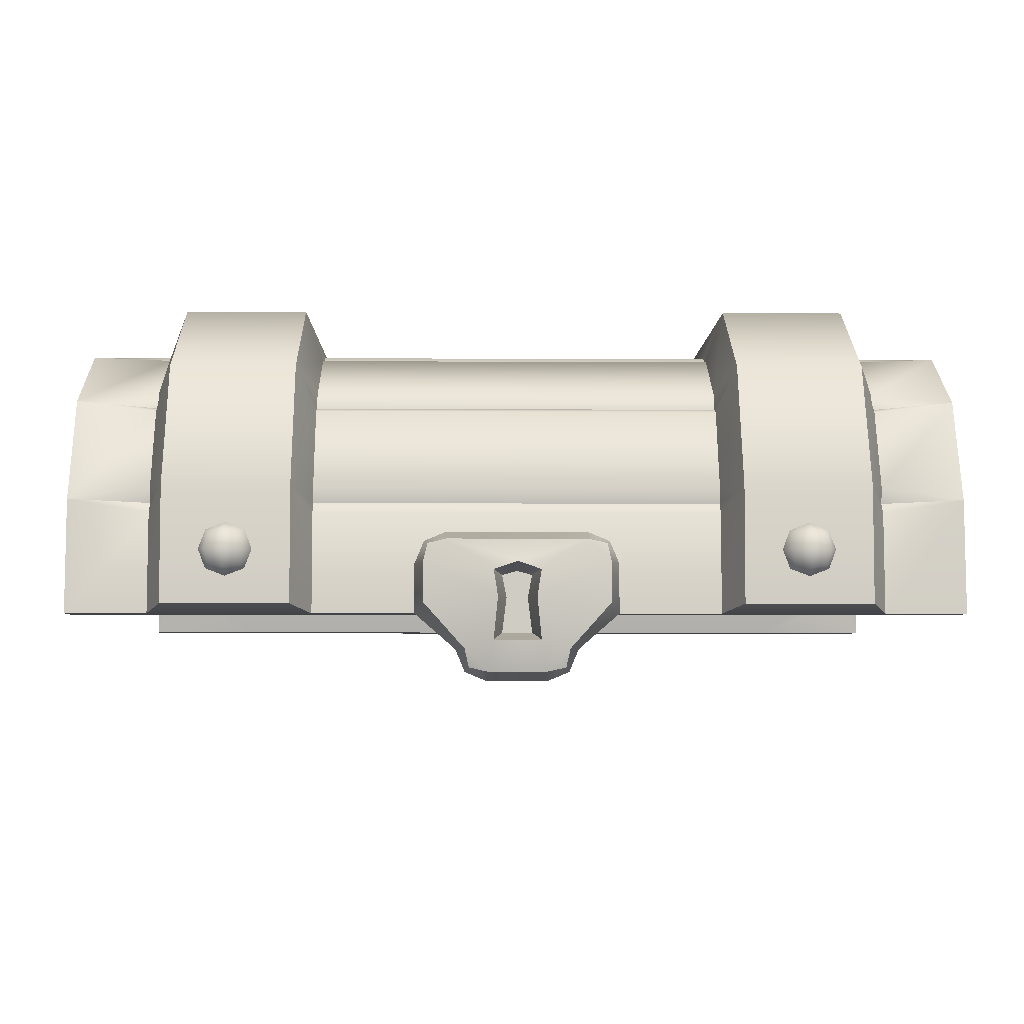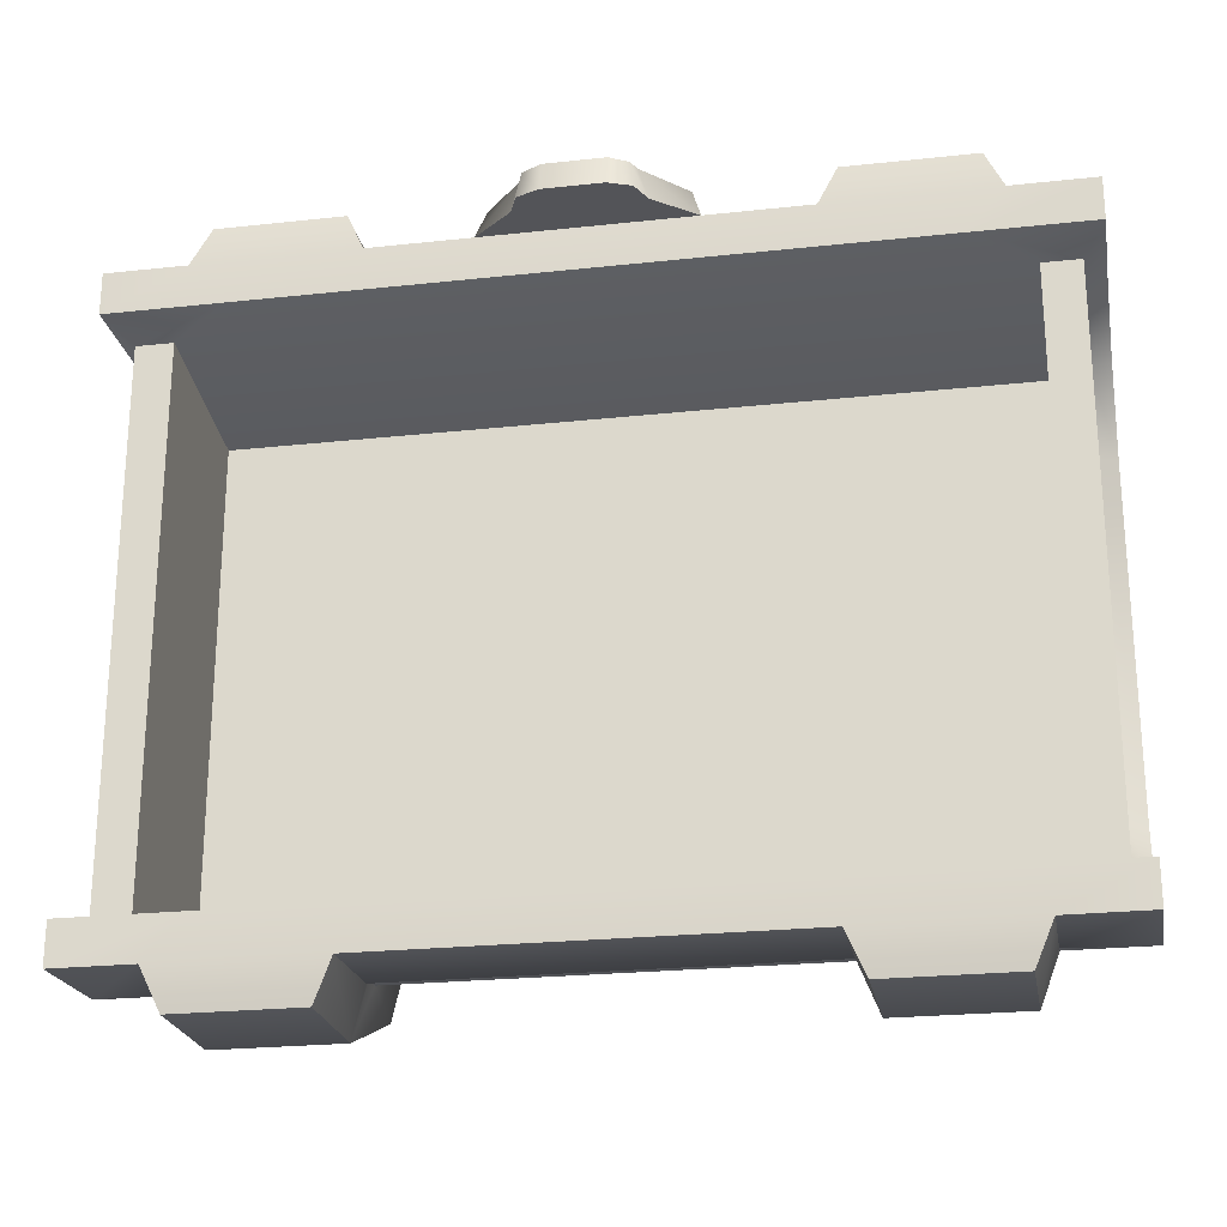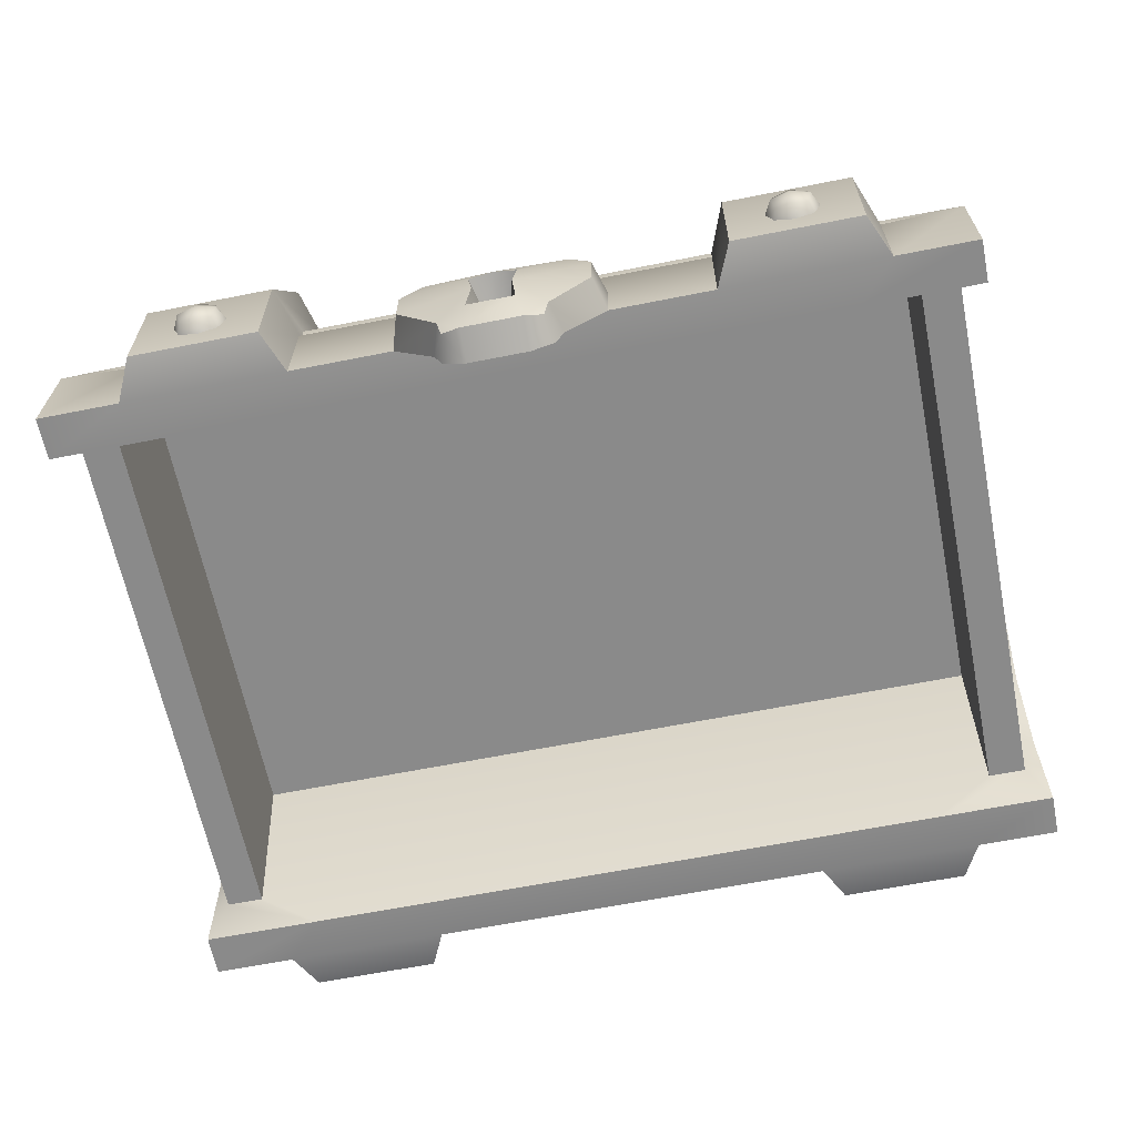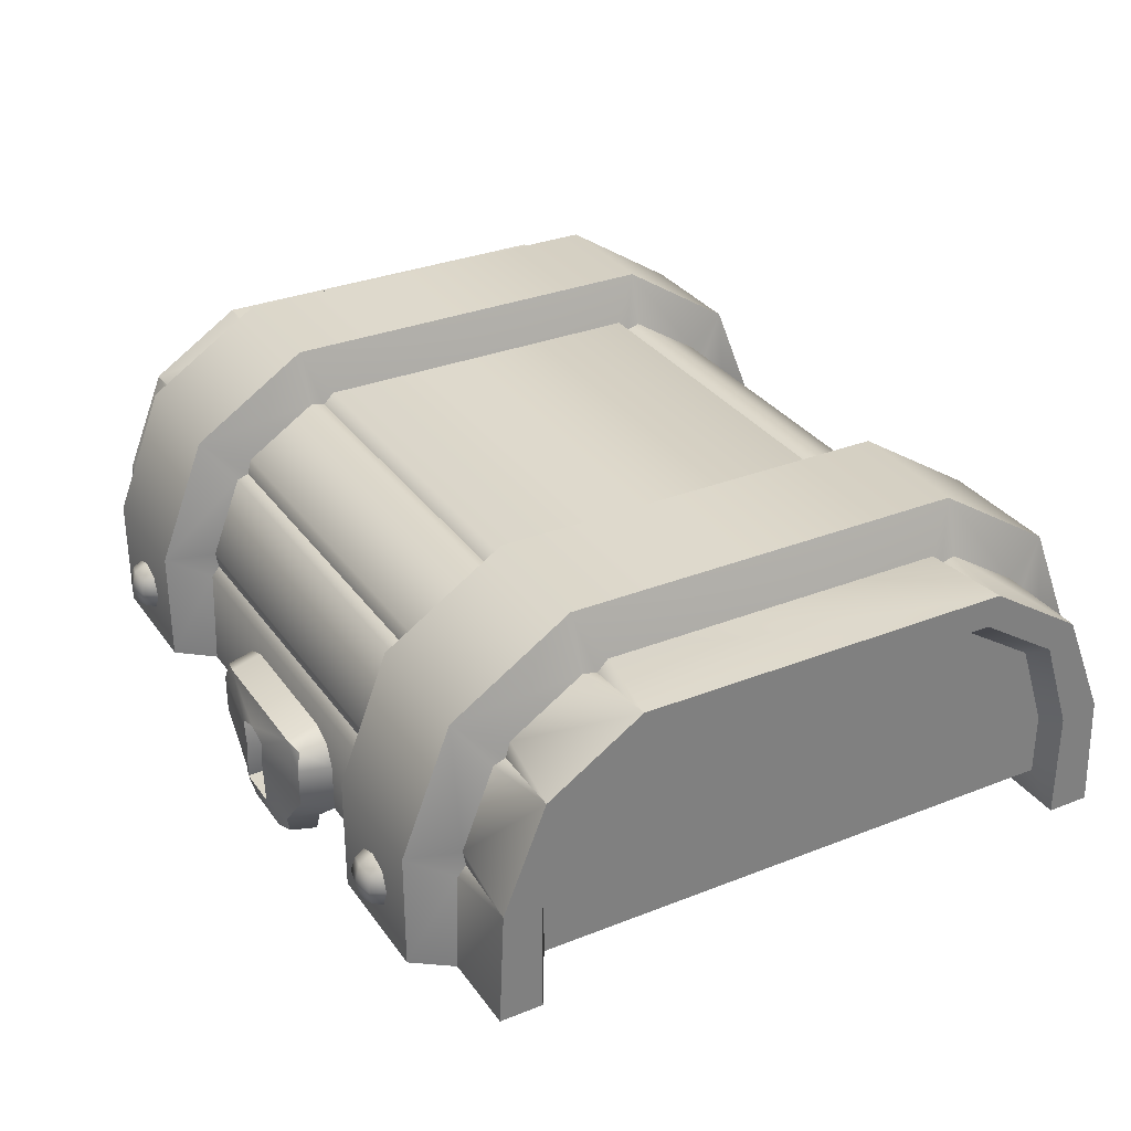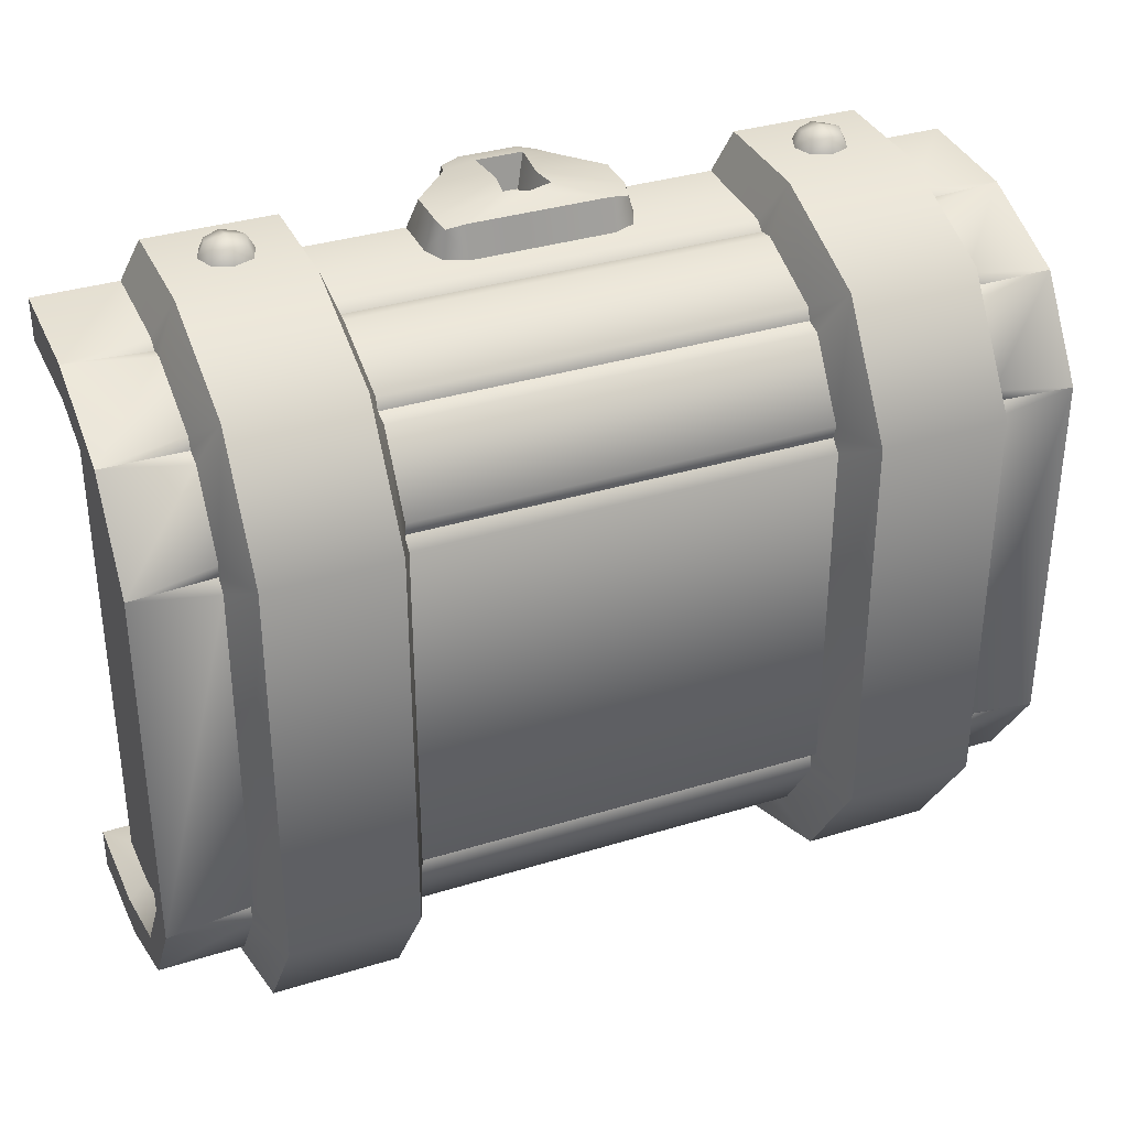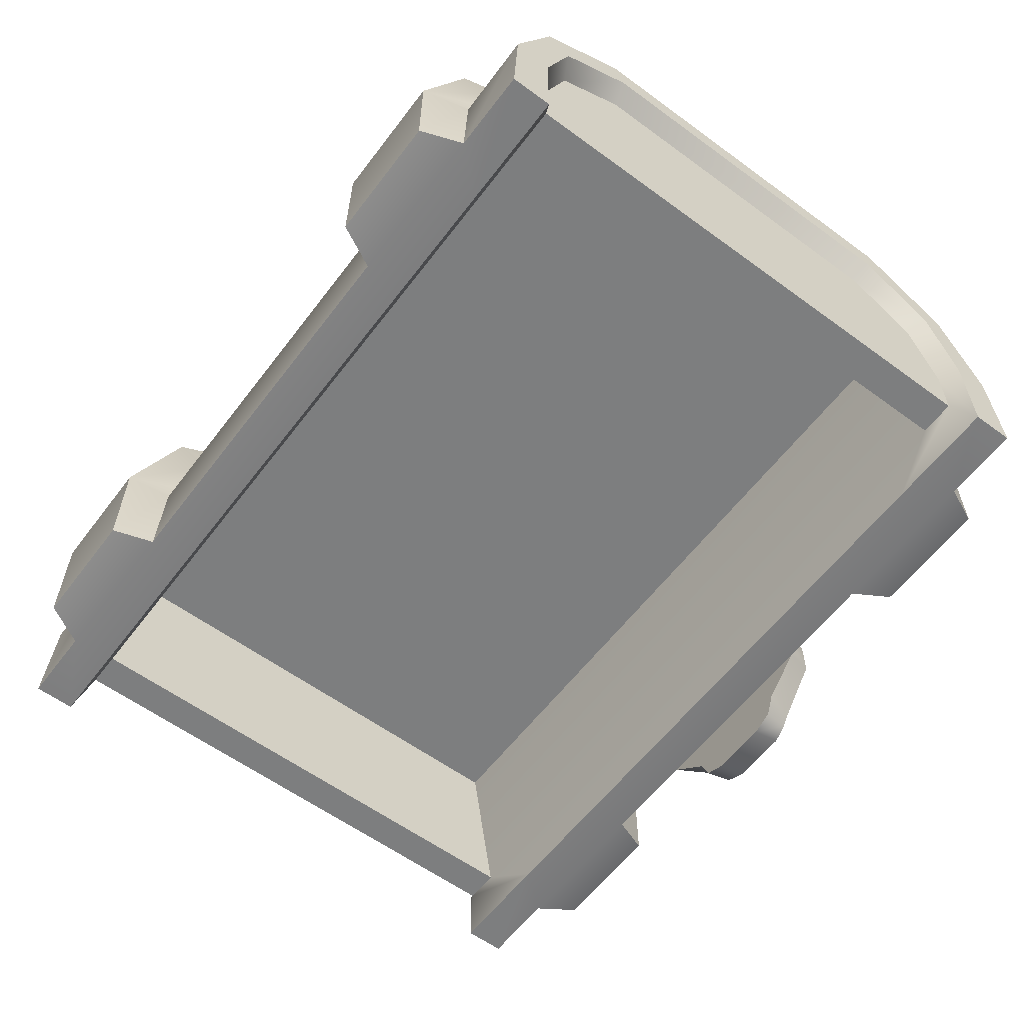
<metadata>
{"format":"obj","ext":"obj","renderer":"f3d","projection":"perspective","resolution":1024,"background":"white","views":[{"elev":-5.1,"azim":-0.9,"up":"+Y"},{"elev":-23.5,"azim":10.4,"up":"+Z"},{"elev":-63.4,"azim":11.4,"up":"+Y"},{"elev":31.5,"azim":60.7,"up":"+Y"},{"elev":34.9,"azim":157.6,"up":"+Z"},{"elev":-59.3,"azim":-127.0,"up":"+Y"}]}
</metadata>
<code>
o chest_large_lid_Cube.046
v -0.9585 0.6 0.6649
v -0.9585 0.6 -0.6649
v 0.9585 0.6 0.6649
v 0.9585 0.6 -0.6649
v -1.05 0.7519 0.6649
v -1.05 0.9569 0.5985
v -1.05 0.9569 -0.5985
v -1.05 0.7519 -0.6649
v 1.05 0.9569 0.5985
v 1.05 0.7519 0.6649
v 1.05 0.7519 -0.6649
v 1.05 0.9569 -0.5985
v -1.05 1.069 0.4237
v -1.05 1.069 -0.4237
v 1.05 1.069 -0.4237
v 1.05 1.069 0.4237
v 1.1 0.5 -0.6959
v 1.1 0.5 -0.8
v 1.1 0.5 0.8
v 1.1 0.9867 -0.6239
v 1.1 0.7643 -0.6959
v 1.1 0.7643 0.6959
v 1.1 0.9867 0.6239
v 1.1 0.5 0.6959
v 1.1 1.109 0.4343
v 1.1 1.109 -0.4343
v -1.1 0.5 0.6959
v -1.1 0.5 0.8
v -1.1 0.5 -0.8
v -1.1 0.7643 -0.6959
v -1.1 0.9867 -0.6239
v -1.1 0.9867 0.6239
v -1.1 0.7643 0.6959
v -1.1 0.5 -0.6959
v -1.1 1.109 -0.4343
v -1.1 1.109 0.4343
v 0.8548 0.8045 -0.9
v 0.5452 0.8045 -0.9
v 0.545 0.52 -0.9
v 0.855 0.52 -0.9
v -0.8546 1.3 0.4905
v -0.5454 1.3 0.4905
v 0.5454 1.3 0.4905
v 0.8546 1.3 0.4905
v -0.5452 0.8045 0.9
v -0.8548 0.8045 0.9
v -0.8546 1.114 0.7785
v -0.5454 1.114 0.7785
v 0.8548 0.8045 0.9
v 0.5452 0.8045 0.9
v 0.5454 1.114 0.7785
v 0.8546 1.114 0.7785
v -0.8096 0.5 -0.6959
v 0.8096 0.5 -0.6959
v 0.8096 0.5 0.6959
v -0.8096 0.5 0.6959
v -0.5 0.5 0.8
v -0.9 0.5 0.8
v 0.9 0.5 0.8
v 0.5 0.5 0.8
v 0.9 0.5 -0.8
v 0.5 0.5 -0.8
v -0.5 0.5 -0.8
v -0.9 0.5 -0.8
v -0.545 0.52 -0.9
v -0.855 0.52 -0.9
v -0.8548 0.8045 -0.9
v -0.5452 0.8045 -0.9
v 0.8546 1.114 -0.7785
v 0.5454 1.114 -0.7785
v 0.5454 1.3 -0.4905
v 0.8546 1.3 -0.4905
v -0.5454 1.114 -0.7785
v -0.8546 1.114 -0.7785
v -0.8546 1.3 -0.4905
v -0.5454 1.3 -0.4905
v 0.855 0.52 0.9
v 0.545 0.52 0.9
v -0.545 0.52 0.9
v -0.855 0.52 0.9
v 1.1 1.036 -0.6842
v 1.1 0.7801 -0.7876
v 1.1 0.7801 0.7876
v 1.1 1.036 0.6842
v 1.1 1.183 0.4562
v 1.1 1.183 -0.4562
v -1.1 0.7801 -0.7876
v -1.1 1.036 -0.6842
v -1.1 1.036 0.6842
v -1.1 0.7801 0.7876
v -1.1 1.183 -0.4562
v -1.1 1.183 0.4562
v -0.8997 0.8115 0.7787
v -0.8998 0.7478 0.7919
v -0.8997 0.7717 0.7714
v -0.5002 0.7478 0.7919
v -0.5003 0.8115 0.7787
v -0.5003 0.7717 0.7714
v 0.5003 0.8115 0.7787
v 0.5002 0.7478 0.7919
v 0.5003 0.7717 0.7714
v 0.8998 0.7478 0.7919
v 0.8997 0.8115 0.7787
v 0.8997 0.7717 0.7714
v 0.8996 1.009 0.7009
v 0.8996 1.058 0.6611
v 0.8996 1.019 0.6715
v 0.5004 1.058 0.6611
v 0.5004 1.009 0.7009
v 0.5004 1.019 0.6715
v -0.5004 1.009 0.7009
v -0.5004 1.058 0.6611
v -0.5004 1.019 0.6715
v -0.8996 1.058 0.6611
v -0.8996 1.009 0.7009
v -0.8996 1.019 0.6715
v 0.5002 0.7478 -0.7919
v 0.5003 0.8115 -0.7787
v 0.5003 0.7717 -0.7714
v 0.8997 0.8115 -0.7787
v 0.8998 0.7478 -0.7919
v 0.8997 0.7717 -0.7714
v -0.8998 0.7478 -0.7919
v -0.8997 0.8115 -0.7787
v -0.8997 0.7717 -0.7714
v -0.5003 0.8115 -0.7787
v -0.5002 0.7478 -0.7919
v -0.5003 0.7717 -0.7714
v -0.5004 1.058 -0.6611
v -0.5004 1.009 -0.7009
v -0.5004 1.019 -0.6715
v -0.8996 1.009 -0.7009
v -0.8996 1.058 -0.6611
v -0.8996 1.019 -0.6715
v 0.8996 1.058 -0.6611
v 0.8996 1.009 -0.7009
v 0.8996 1.019 -0.6715
v 0.5004 1.009 -0.7009
v 0.5004 1.058 -0.6611
v 0.5004 1.019 -0.6715
v -0.8995 1.171 -0.4855
v -0.8995 1.189 -0.4248
v -0.8995 1.162 -0.451
v -0.5005 1.189 -0.4248
v -0.5005 1.171 -0.4855
v -0.5005 1.162 -0.451
v 0.5005 1.171 -0.4855
v 0.5005 1.189 -0.4248
v 0.5005 1.162 -0.451
v 0.8995 1.189 -0.4248
v 0.8995 1.171 -0.4855
v 0.8995 1.162 -0.451
v 0.8995 1.171 0.4855
v 0.8995 1.189 0.4247
v 0.8995 1.162 0.451
v 0.5005 1.189 0.4247
v 0.5005 1.171 0.4855
v 0.5005 1.162 0.451
v -0.5005 1.171 0.4855
v -0.5005 1.189 0.4247
v -0.5005 1.162 0.451
v -0.8995 1.189 0.4247
v -0.8995 1.171 0.4855
v -0.8995 1.162 0.451
v -1.05 0.6 -0.6649
v -1.05 0.6 0.6649
v 1.05 0.6 0.6649
v 1.05 0.6 -0.6649
v -0.9585 1.007 -0.5985
v -0.9585 1.007 0.5985
v 0.9585 1.007 0.5985
v 0.9585 1.007 -0.5985
v 0.1718 0.7 0.8
v 0.25 0.6218 0.8
v 0.2271 0.6771 0.8
v -0.25 0.6218 0.8
v -0.1718 0.7 0.8
v -0.2271 0.6771 0.8
v 0.15 0.4132 0.8
v 0.07184 0.335 0.8
v 0.1271 0.3579 0.8
v -0.07184 0.335 0.8
v -0.15 0.4132 0.8
v -0.1271 0.3579 0.8
v 0.05749 0.6025 0.9
v 0.1718 0.6771 0.8771
v 0.217 0.667 0.867
v 0.2271 0.6218 0.8771
v -0.05749 0.6025 0.9
v -0.217 0.667 0.867
v -0.2271 0.6218 0.8771
v -0.1718 0.6771 0.8771
v 0.05749 0.4337 0.9
v 0.1271 0.4132 0.8771
v 0.117 0.368 0.867
v 0.07184 0.3579 0.8771
v -0.05749 0.4337 0.9
v -0.117 0.368 0.867
v -0.07184 0.3579 0.8771
v -0.1271 0.4132 0.8771
v 0.25 0.5 0.8
v -0.25 0.5 0.8
v -0.03634 0.5928 0.82
v 0.03634 0.5928 0.82
v 0.03634 0.4531 0.82
v -0.03634 0.4531 0.82
v 0.04716 0.5375 0.9
v -0.04717 0.5375 0.9
v 0.02577 0.5375 0.82
v -0.02577 0.5375 0.82
v -0 0.622 0.9
v -0 0.6025 0.82
v 0.2271 0.5246 0.8771
v -0.2271 0.5246 0.8771
v 0.6618 0.6118 0.926
v 0.6618 0.6882 0.926
v 0.7382 0.6118 0.926
v 0.7382 0.6882 0.926
v 0.6535 0.6035 0.9
v 0.6535 0.65 0.9343
v 0.6535 0.6965 0.9
v 0.7465 0.6035 0.9
v 0.7465 0.6965 0.9
v 0.7465 0.65 0.9343
v 0.7 0.6035 0.9343
v 0.7 0.6965 0.9343
v 0.6359 0.65 0.9
v 0.7641 0.65 0.9
v 0.7 0.65 0.9458
v 0.7 0.5859 0.9
v 0.7 0.7141 0.9
v -0.7382 0.6118 0.926
v -0.7382 0.6882 0.926
v -0.6618 0.6118 0.926
v -0.6618 0.6882 0.926
v -0.7465 0.6035 0.9
v -0.7465 0.65 0.9343
v -0.7465 0.6965 0.9
v -0.6535 0.6035 0.9
v -0.6535 0.6965 0.9
v -0.6535 0.65 0.9343
v -0.7 0.6035 0.9343
v -0.7 0.6965 0.9343
v -0.7641 0.65 0.9
v -0.6359 0.65 0.9
v -0.7 0.65 0.9458
v -0.7 0.5859 0.9
v -0.7 0.7141 0.9
f 9 12 15 16
f 7 6 13 14
f 58 80 46 94
f 11 168 17 21
f 7 14 35 31
f 54 53 63 62
f 53 2 165 34
f 6 5 33 32
f 26 20 81 86
f 71 148 156 43
f 9 16 25 23
f 54 17 168 4
f 14 13 36 35
f 84 105 103 83
f 81 135 151 86
f 83 102 59 19
f 22 23 84 83
f 30 31 88 87
f 18 61 121 82
f 86 150 154 85
f 115 89 90 93
f 12 11 21 20
f 74 133 141 75
f 16 15 26 25
f 10 9 23 22
f 15 12 20 26
f 34 30 87 29
f 3 1 170 171
f 53 34 29 64
f 167 10 22 24
f 109 111 97 99
f 64 29 87 123
f 163 92 89 114
f 31 35 91 88
f 47 115 93 46
f 133 88 91 141
f 32 33 90 89
f 142 91 92 162
f 13 6 32 36
f 5 166 27 33
f 165 8 30 34
f 8 7 31 30
f 23 25 85 84
f 85 153 106 84
f 48 112 159 42
f 94 90 28 58
f 36 32 89 92
f 49 102 104
f 124 87 88 132
f 35 36 92 91
f 82 120 136 81
f 17 18 82 21
f 38 118 138 70
f 51 50 49 52
f 25 26 86 85
f 60 57 56 55
f 58 28 27 56
f 55 3 167 24
f 19 59 55 24
f 17 54 61 18
f 24 22 83 19
f 27 28 90 33
f 54 62 61
f 70 139 147 71
f 40 61 62 39
f 75 142 162 41
f 51 109 99 50
f 45 97 111 48
f 73 130 126 68
f 44 154 150 72
f 79 57 96 45
f 52 106 153 44
f 76 145 129 73
f 67 124 132 74
f 47 46 45 48
f 43 51 52 44
f 41 47 48 42
f 39 38 37 40
f 66 67 68 65
f 70 71 72 69
f 74 75 76 73
f 38 70 69 37
f 67 74 73 68
f 71 43 44 72
f 75 41 42 76
f 80 58 57 79
f 53 64 63
f 50 78 77 49
f 46 80 79 45
f 100 96 57 60
f 72 151 135 69
f 69 136 120 37
f 157 159 112 108
f 62 63 127 117
f 42 160 144 76
f 43 157 108 51
f 139 129 145 147
f 60 55 59
f 148 144 160 156
f 118 126 130 138
f 77 78 60 59
f 37 121 61 40
f 63 65 68 127
f 66 65 63 64
f 41 163 114 47
f 66 64 123 67
f 58 56 57
f 93 95 46
f 95 94 46
f 96 98 45
f 98 97 45
f 99 101 50
f 101 100 50
f 77 59 102 49
f 105 107 52
f 107 106 52
f 108 110 51
f 110 109 51
f 111 113 48
f 113 112 48
f 114 116 47
f 116 115 47
f 117 119 38
f 119 118 38
f 120 122 37
f 122 121 37
f 123 125 67
f 125 124 67
f 126 128 68
f 128 127 68
f 129 131 73
f 131 130 73
f 132 134 74
f 134 133 74
f 135 137 69
f 137 136 69
f 138 140 70
f 140 139 70
f 141 143 75
f 143 142 75
f 144 146 76
f 146 145 76
f 147 149 71
f 149 148 71
f 150 152 72
f 152 151 72
f 153 155 44
f 155 154 44
f 156 158 43
f 158 157 43
f 159 161 42
f 161 160 42
f 162 164 41
f 164 163 41
f 114 89 116
f 116 89 115
f 90 94 95
f 90 95 93
f 99 97 98 101
f 101 98 96 100
f 108 112 113 110
f 110 113 111 109
f 83 103 104
f 83 104 102
f 84 106 107
f 84 107 105
f 85 154 155
f 85 155 153
f 156 160 161 158
f 158 161 159 157
f 162 92 164
f 164 92 163
f 82 121 122
f 82 122 120
f 135 81 137
f 137 81 136
f 117 127 128 119
f 119 128 126 118
f 129 139 140 131
f 131 140 138 130
f 87 124 125
f 87 125 123
f 88 133 134
f 88 134 132
f 91 142 143
f 91 143 141
f 144 148 149 146
f 146 149 147 145
f 150 86 152
f 152 86 151
f 20 21 82 81
f 52 49 103 105
f 49 104 103
f 39 62 117 38
f 60 78 50 100
f 11 12 9 10
f 168 11 10 167
f 5 6 7 8
f 166 5 8 165
f 2 1 166 165
f 3 4 168 167
f 55 56 1 3
f 171 170 169 172
f 1 2 169 170
f 2 4 172 169
f 4 3 171 172
f 53 54 4 2
f 166 1 56 27
f 179 183 202 201
f 173 186 187 175
f 188 187 186
f 174 175 187 188
f 177 178 190 192
f 176 191 190 178
f 192 190 191
f 179 194 195 181
f 196 195 194
f 180 181 195 196
f 183 184 198 200
f 182 199 198 184
f 200 198 199
f 173 177 192 186
f 192 189 211
f 185 207 188
f 194 179 201
f 202 183 200
f 202 200 214
f 193 197 199 196
f 196 199 182 180
f 181 180 182 184
f 181 184 183 179
f 207 193 194
f 213 194 201
f 200 197 208
f 189 192 191
f 197 200 199
f 185 188 186
f 193 196 194
f 210 212 203
f 197 193 205 206
f 193 207 209 205
f 208 197 206 210
f 207 185 204 209
f 189 191 208
f 214 200 208
f 205 209 210 206
f 207 194 213
f 189 208 210 203
f 211 189 203 212
f 185 211 212 204
f 209 204 212
f 210 209 212
f 185 186 211
f 186 192 211
f 174 188 201
f 176 202 191
f 188 207 213
f 188 213 201
f 191 214 208
f 191 202 214
f 215 220 227 219
f 220 216 221 227
f 228 223 218 224
f 222 228 224 217
f 217 224 229 225
f 224 218 226 229
f 229 226 216 220
f 225 229 220 215
f 230 222 217 225
f 219 230 225 215
f 231 221 216 226
f 223 231 226 218
f 232 237 244 236
f 237 233 238 244
f 245 240 235 241
f 239 245 241 234
f 234 241 246 242
f 241 235 243 246
f 246 243 233 237
f 242 246 237 232
f 247 239 234 242
f 236 247 242 232
f 248 238 233 243
f 240 248 243 235

</code>
